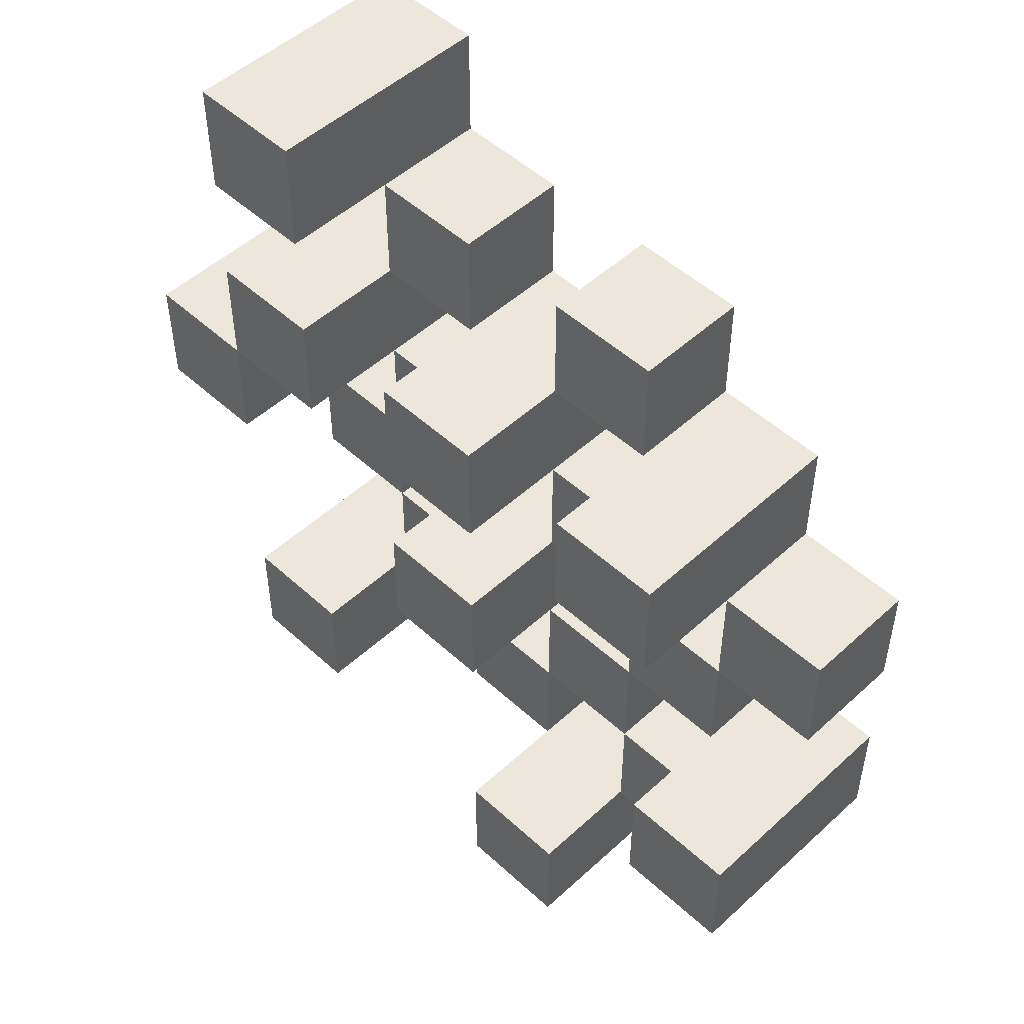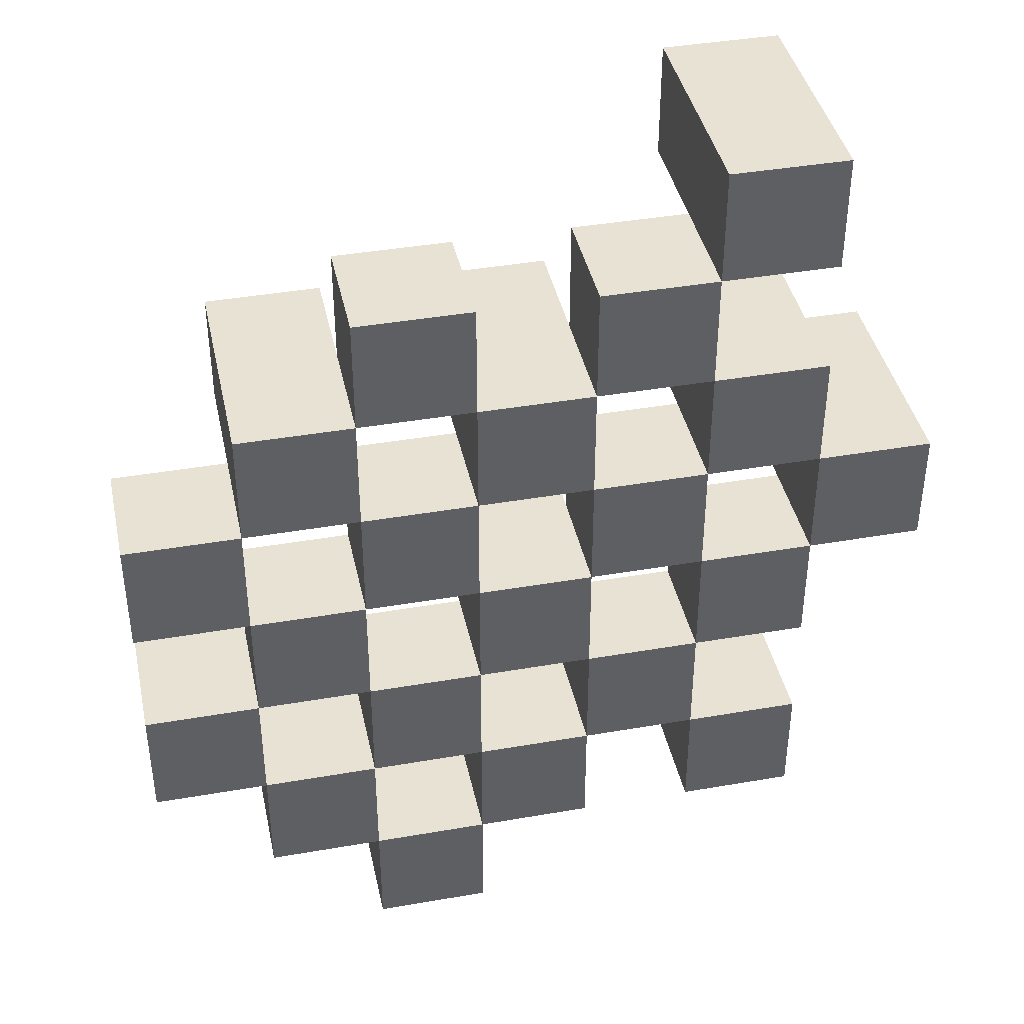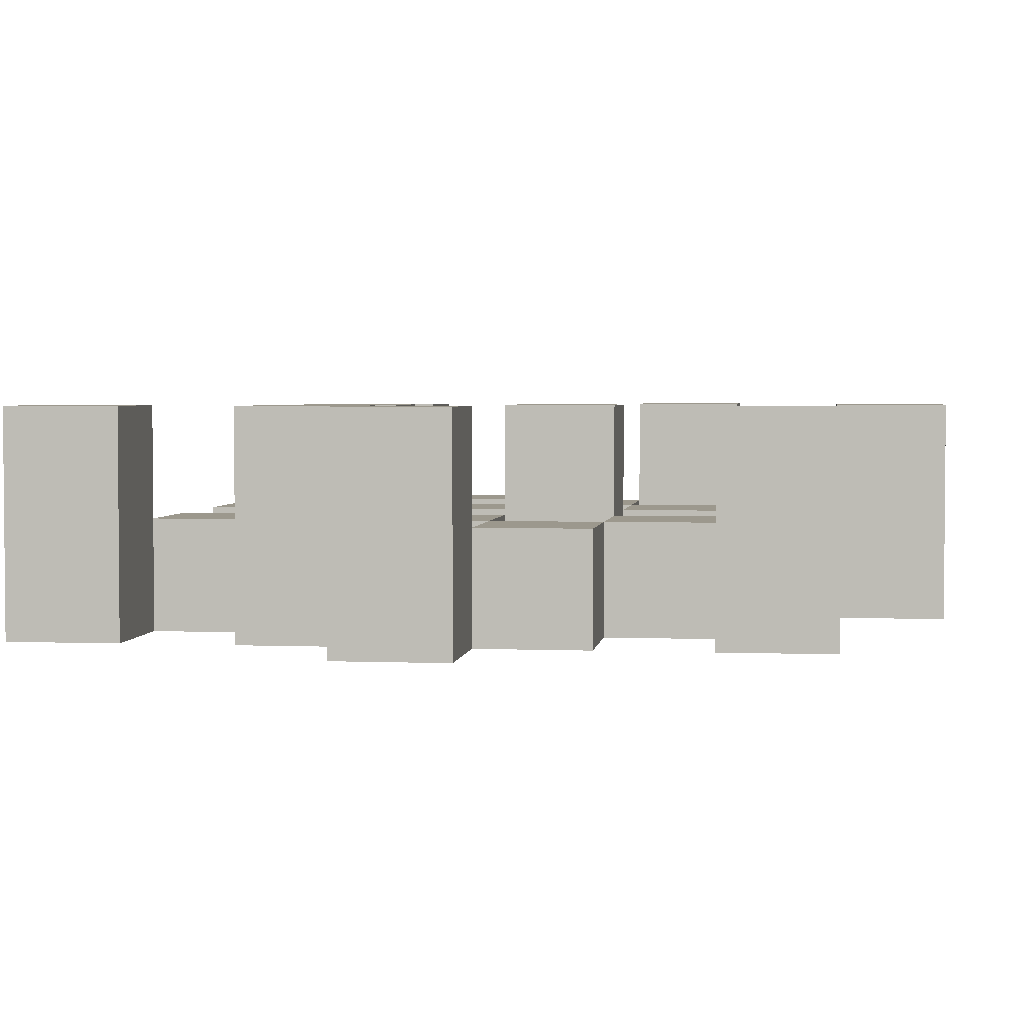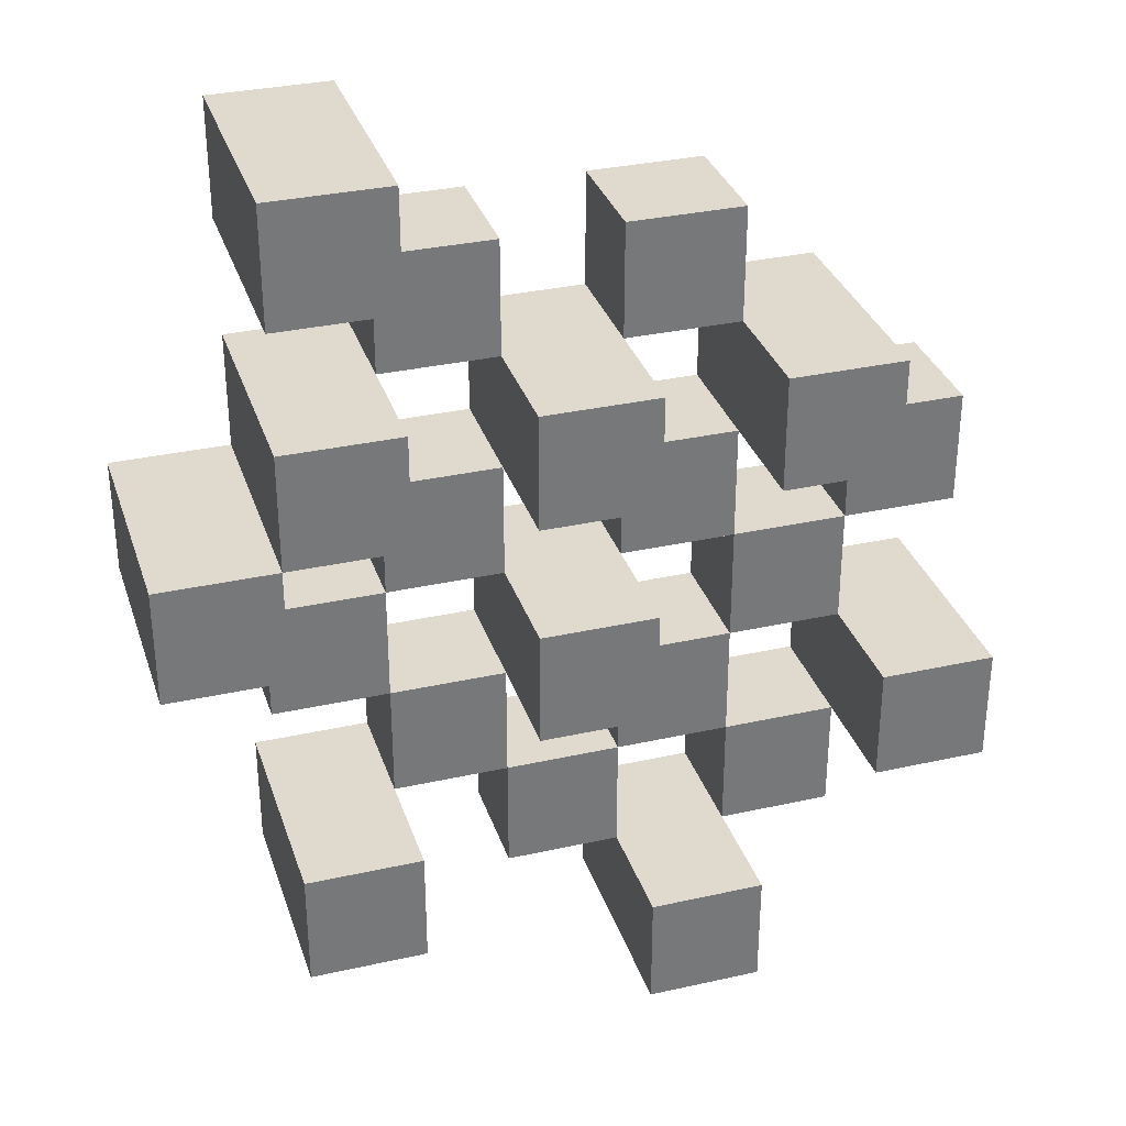
<metadata>
{"format":"obj","ext":"obj","renderer":"f3d","projection":"perspective","resolution":1024,"background":"white","views":[{"elev":50.5,"azim":-135.0,"up":"+Z"},{"elev":40.7,"azim":-12.0,"up":"+Z"},{"elev":3.0,"azim":97.6,"up":"+Y"},{"elev":32.7,"azim":162.8,"up":"+Z"}]}
</metadata>
<code>
o
v 12.3 0.9 16.3
v 12.4 0.9 16.3
v 12.3 1.1 16.3
v 12.4 1.1 16.3
v 12.2 0.9 16.4
v 12.3 0.9 16.4
v 12.4 0.9 16.4
v 12.5 0.9 16.4
v 12.6 0.9 16.4
v 12.7 0.9 16.4
v 12.2 1 16.4
v 12.3 1 16.4
v 12.4 1 16.4
v 12.5 1 16.4
v 12.6 1.1 16.4
v 12.7 1.1 16.4
v 12.1 0.9 16.5
v 12.2 0.9 16.5
v 12.3 0.9 16.5
v 12.4 0.9 16.5
v 12.5 0.9 16.5
v 12.6 0.9 16.5
v 12.2 1 16.5
v 12.3 1 16.5
v 12.4 1 16.5
v 12.5 1 16.5
v 12.6 1 16.5
v 12.1 1.1 16.5
v 12.2 1.1 16.5
v 12.2 0.9 16.6
v 12.3 0.9 16.6
v 12.4 0.9 16.6
v 12.5 0.9 16.6
v 12.6 0.9 16.6
v 12.7 0.9 16.6
v 12.2 1 16.6
v 12.3 1 16.6
v 12.4 1 16.6
v 12.5 1 16.6
v 12.6 1 16.6
v 12.7 1 16.6
v 12.4 1.1 16.6
v 12.5 1.1 16.6
v 12.1 0.9 16.7
v 12.2 0.9 16.7
v 12.3 0.9 16.7
v 12.4 0.9 16.7
v 12.5 0.9 16.7
v 12.6 0.9 16.7
v 12.7 0.9 16.7
v 12.8 0.9 16.7
v 12.1 1 16.7
v 12.2 1 16.7
v 12.3 1 16.7
v 12.4 1 16.7
v 12.5 1 16.7
v 12.6 1 16.7
v 12.7 1 16.7
v 12.7 1.1 16.7
v 12.8 1.1 16.7
v 12.2 0.9 16.8
v 12.3 0.9 16.8
v 12.4 0.9 16.8
v 12.5 0.9 16.8
v 12.6 0.9 16.8
v 12.7 0.9 16.8
v 12.2 1 16.8
v 12.3 1 16.8
v 12.4 1 16.8
v 12.5 1 16.8
v 12.6 1 16.8
v 12.2 1.1 16.8
v 12.3 1.1 16.8
v 12.4 1.1 16.8
v 12.5 1.1 16.8
v 12.6 1.1 16.8
v 12.7 1.1 16.8
v 12.3 0.9 16.9
v 12.4 0.9 16.9
v 12.5 0.9 16.9
v 12.6 0.9 16.9
v 12.3 1 16.9
v 12.4 1 16.9
v 12.5 1 16.9
v 12.6 1 16.9
v 12.6 0.9 17
v 12.7 0.9 17
v 12.6 1 17
v 12.6 1.1 17
v 12.7 1.1 17
v 12.3 0.9 16.4
v 12.4 0.9 16.4
v 12.3 1 16.4
v 12.4 1 16.4
v 12.3 1.1 16.4
v 12.4 1.1 16.4
v 12.2 0.9 16.5
v 12.3 0.9 16.5
v 12.4 0.9 16.5
v 12.5 0.9 16.5
v 12.6 0.9 16.5
v 12.7 0.9 16.5
v 12.2 1 16.5
v 12.3 1 16.5
v 12.4 1 16.5
v 12.5 1 16.5
v 12.6 1 16.5
v 12.6 1.1 16.5
v 12.7 1.1 16.5
v 12.1 0.9 16.6
v 12.2 0.9 16.6
v 12.3 0.9 16.6
v 12.4 0.9 16.6
v 12.5 0.9 16.6
v 12.6 0.9 16.6
v 12.2 1 16.6
v 12.3 1 16.6
v 12.4 1 16.6
v 12.5 1 16.6
v 12.6 1 16.6
v 12.1 1.1 16.6
v 12.2 1.1 16.6
v 12.2 0.9 16.7
v 12.3 0.9 16.7
v 12.4 0.9 16.7
v 12.5 0.9 16.7
v 12.6 0.9 16.7
v 12.7 0.9 16.7
v 12.2 1 16.7
v 12.3 1 16.7
v 12.4 1 16.7
v 12.5 1 16.7
v 12.6 1 16.7
v 12.7 1 16.7
v 12.4 1.1 16.7
v 12.5 1.1 16.7
v 12.1 0.9 16.8
v 12.2 0.9 16.8
v 12.3 0.9 16.8
v 12.4 0.9 16.8
v 12.5 0.9 16.8
v 12.6 0.9 16.8
v 12.7 0.9 16.8
v 12.8 0.9 16.8
v 12.1 1 16.8
v 12.2 1 16.8
v 12.3 1 16.8
v 12.4 1 16.8
v 12.5 1 16.8
v 12.6 1 16.8
v 12.7 1.1 16.8
v 12.8 1.1 16.8
v 12.2 0.9 16.9
v 12.3 0.9 16.9
v 12.4 0.9 16.9
v 12.5 0.9 16.9
v 12.6 0.9 16.9
v 12.7 0.9 16.9
v 12.3 1 16.9
v 12.4 1 16.9
v 12.5 1 16.9
v 12.6 1 16.9
v 12.2 1.1 16.9
v 12.3 1.1 16.9
v 12.4 1.1 16.9
v 12.5 1.1 16.9
v 12.6 1.1 16.9
v 12.7 1.1 16.9
v 12.3 0.9 17
v 12.4 0.9 17
v 12.5 0.9 17
v 12.6 0.9 17
v 12.3 1 17
v 12.4 1 17
v 12.5 1 17
v 12.6 1 17
v 12.6 0.9 17.1
v 12.7 0.9 17.1
v 12.6 1.1 17.1
v 12.7 1.1 17.1
v 12.1 0.9 16.5
v 12.1 1.1 16.5
v 12.1 0.9 16.6
v 12.1 1.1 16.6
v 12.1 0.9 16.7
v 12.1 1 16.7
v 12.1 0.9 16.8
v 12.1 1 16.8
v 12.2 0.9 16.4
v 12.2 1 16.4
v 12.2 0.9 16.5
v 12.2 1 16.5
v 12.2 0.9 16.6
v 12.2 1 16.6
v 12.2 0.9 16.7
v 12.2 1 16.7
v 12.2 0.9 16.8
v 12.2 1 16.8
v 12.2 1.1 16.8
v 12.2 0.9 16.9
v 12.2 1.1 16.9
v 12.3 0.9 16.3
v 12.3 1.1 16.3
v 12.3 0.9 16.4
v 12.3 1 16.4
v 12.3 1.1 16.4
v 12.3 0.9 16.5
v 12.3 1 16.5
v 12.3 0.9 16.6
v 12.3 1 16.6
v 12.3 0.9 16.7
v 12.3 1 16.7
v 12.3 0.9 16.8
v 12.3 1 16.8
v 12.3 0.9 16.9
v 12.3 1 16.9
v 12.3 0.9 17
v 12.3 1 17
v 12.4 0.9 16.4
v 12.4 1 16.4
v 12.4 0.9 16.5
v 12.4 1 16.5
v 12.4 0.9 16.6
v 12.4 1 16.6
v 12.4 1.1 16.6
v 12.4 0.9 16.7
v 12.4 1 16.7
v 12.4 1.1 16.7
v 12.4 0.9 16.8
v 12.4 1 16.8
v 12.4 1.1 16.8
v 12.4 0.9 16.9
v 12.4 1 16.9
v 12.4 1.1 16.9
v 12.5 0.9 16.5
v 12.5 1 16.5
v 12.5 0.9 16.6
v 12.5 1 16.6
v 12.5 0.9 16.7
v 12.5 1 16.7
v 12.5 0.9 16.8
v 12.5 1 16.8
v 12.5 0.9 16.9
v 12.5 1 16.9
v 12.5 0.9 17
v 12.5 1 17
v 12.6 0.9 16.4
v 12.6 1.1 16.4
v 12.6 0.9 16.5
v 12.6 1 16.5
v 12.6 1.1 16.5
v 12.6 0.9 16.6
v 12.6 1 16.6
v 12.6 0.9 16.7
v 12.6 1 16.7
v 12.6 0.9 16.8
v 12.6 1 16.8
v 12.6 1.1 16.8
v 12.6 0.9 16.9
v 12.6 1 16.9
v 12.6 1.1 16.9
v 12.6 0.9 17
v 12.6 1 17
v 12.6 1.1 17
v 12.6 0.9 17.1
v 12.6 1.1 17.1
v 12.7 0.9 16.7
v 12.7 1 16.7
v 12.7 1.1 16.7
v 12.7 0.9 16.8
v 12.7 1.1 16.8
v 12.2 0.9 16.5
v 12.2 1 16.5
v 12.2 1.1 16.5
v 12.2 0.9 16.6
v 12.2 1 16.6
v 12.2 1.1 16.6
v 12.2 0.9 16.7
v 12.2 1 16.7
v 12.2 0.9 16.8
v 12.2 1 16.8
v 12.3 0.9 16.4
v 12.3 1 16.4
v 12.3 0.9 16.5
v 12.3 1 16.5
v 12.3 0.9 16.6
v 12.3 1 16.6
v 12.3 0.9 16.7
v 12.3 1 16.7
v 12.3 0.9 16.8
v 12.3 1 16.8
v 12.3 1.1 16.8
v 12.3 0.9 16.9
v 12.3 1 16.9
v 12.3 1.1 16.9
v 12.4 0.9 16.3
v 12.4 1.1 16.3
v 12.4 0.9 16.4
v 12.4 1 16.4
v 12.4 1.1 16.4
v 12.4 0.9 16.5
v 12.4 1 16.5
v 12.4 0.9 16.6
v 12.4 1 16.6
v 12.4 0.9 16.7
v 12.4 1 16.7
v 12.4 0.9 16.8
v 12.4 1 16.8
v 12.4 0.9 16.9
v 12.4 1 16.9
v 12.4 0.9 17
v 12.4 1 17
v 12.5 0.9 16.4
v 12.5 1 16.4
v 12.5 0.9 16.5
v 12.5 1 16.5
v 12.5 0.9 16.6
v 12.5 1 16.6
v 12.5 1.1 16.6
v 12.5 0.9 16.7
v 12.5 1 16.7
v 12.5 1.1 16.7
v 12.5 0.9 16.8
v 12.5 1 16.8
v 12.5 1.1 16.8
v 12.5 0.9 16.9
v 12.5 1 16.9
v 12.5 1.1 16.9
v 12.6 0.9 16.5
v 12.6 1 16.5
v 12.6 0.9 16.6
v 12.6 1 16.6
v 12.6 0.9 16.7
v 12.6 1 16.7
v 12.6 0.9 16.8
v 12.6 1 16.8
v 12.6 0.9 16.9
v 12.6 1 16.9
v 12.6 0.9 17
v 12.6 1 17
v 12.7 0.9 16.4
v 12.7 1.1 16.4
v 12.7 0.9 16.5
v 12.7 1.1 16.5
v 12.7 0.9 16.6
v 12.7 1 16.6
v 12.7 0.9 16.7
v 12.7 1 16.7
v 12.7 0.9 16.8
v 12.7 1.1 16.8
v 12.7 0.9 16.9
v 12.7 1.1 16.9
v 12.7 0.9 17
v 12.7 1.1 17
v 12.7 0.9 17.1
v 12.7 1.1 17.1
v 12.8 0.9 16.7
v 12.8 1.1 16.7
v 12.8 0.9 16.8
v 12.8 1.1 16.8
v 12.1 0.9 16.5
v 12.1 0.9 16.6
v 12.1 0.9 16.7
v 12.1 0.9 16.8
v 12.2 0.9 16.4
v 12.2 0.9 16.5
v 12.2 0.9 16.6
v 12.2 0.9 16.7
v 12.2 0.9 16.8
v 12.2 0.9 16.9
v 12.3 0.9 16.3
v 12.3 0.9 16.4
v 12.3 0.9 16.5
v 12.3 0.9 16.6
v 12.3 0.9 16.7
v 12.3 0.9 16.8
v 12.3 0.9 16.9
v 12.3 0.9 17
v 12.4 0.9 16.3
v 12.4 0.9 16.4
v 12.4 0.9 16.5
v 12.4 0.9 16.6
v 12.4 0.9 16.7
v 12.4 0.9 16.8
v 12.4 0.9 16.9
v 12.4 0.9 17
v 12.5 0.9 16.4
v 12.5 0.9 16.5
v 12.5 0.9 16.6
v 12.5 0.9 16.7
v 12.5 0.9 16.8
v 12.5 0.9 16.9
v 12.5 0.9 17
v 12.6 0.9 16.4
v 12.6 0.9 16.5
v 12.6 0.9 16.6
v 12.6 0.9 16.7
v 12.6 0.9 16.8
v 12.6 0.9 16.9
v 12.6 0.9 17
v 12.6 0.9 17.1
v 12.7 0.9 16.4
v 12.7 0.9 16.5
v 12.7 0.9 16.6
v 12.7 0.9 16.7
v 12.7 0.9 16.8
v 12.7 0.9 16.9
v 12.7 0.9 17
v 12.7 0.9 17.1
v 12.8 0.9 16.7
v 12.8 0.9 16.8
v 12.1 1 16.7
v 12.1 1 16.8
v 12.2 1 16.4
v 12.2 1 16.5
v 12.2 1 16.6
v 12.2 1 16.7
v 12.2 1 16.8
v 12.3 1 16.4
v 12.3 1 16.5
v 12.3 1 16.6
v 12.3 1 16.7
v 12.3 1 16.8
v 12.3 1 16.9
v 12.3 1 17
v 12.4 1 16.4
v 12.4 1 16.5
v 12.4 1 16.6
v 12.4 1 16.7
v 12.4 1 16.8
v 12.4 1 16.9
v 12.4 1 17
v 12.5 1 16.4
v 12.5 1 16.5
v 12.5 1 16.6
v 12.5 1 16.7
v 12.5 1 16.8
v 12.5 1 16.9
v 12.5 1 17
v 12.6 1 16.5
v 12.6 1 16.6
v 12.6 1 16.7
v 12.6 1 16.8
v 12.6 1 16.9
v 12.6 1 17
v 12.7 1 16.6
v 12.7 1 16.7
v 12.1 1.1 16.5
v 12.1 1.1 16.6
v 12.2 1.1 16.5
v 12.2 1.1 16.6
v 12.2 1.1 16.8
v 12.2 1.1 16.9
v 12.3 1.1 16.3
v 12.3 1.1 16.4
v 12.3 1.1 16.8
v 12.3 1.1 16.9
v 12.4 1.1 16.3
v 12.4 1.1 16.4
v 12.4 1.1 16.6
v 12.4 1.1 16.7
v 12.4 1.1 16.8
v 12.4 1.1 16.9
v 12.5 1.1 16.6
v 12.5 1.1 16.7
v 12.5 1.1 16.8
v 12.5 1.1 16.9
v 12.6 1.1 16.4
v 12.6 1.1 16.5
v 12.6 1.1 16.8
v 12.6 1.1 16.9
v 12.6 1.1 17
v 12.6 1.1 17.1
v 12.7 1.1 16.4
v 12.7 1.1 16.5
v 12.7 1.1 16.7
v 12.7 1.1 16.8
v 12.7 1.1 16.9
v 12.7 1.1 17
v 12.7 1.1 17.1
v 12.8 1.1 16.7
v 12.8 1.1 16.8
f 3 2 1
f 4 2 3
f 11 6 5
f 12 6 11
f 13 8 7
f 14 8 13
f 15 10 9
f 16 10 15
f 23 18 17
f 24 20 19
f 25 20 24
f 26 22 21
f 27 22 26
f 28 23 17
f 29 23 28
f 36 31 30
f 37 31 36
f 38 33 32
f 39 33 38
f 40 35 34
f 41 35 40
f 42 39 38
f 43 39 42
f 52 45 44
f 53 45 52
f 54 47 46
f 55 47 54
f 56 49 48
f 57 49 56
f 58 51 50
f 59 51 58
f 60 51 59
f 67 62 61
f 68 62 67
f 69 64 63
f 70 64 69
f 71 66 65
f 72 68 67
f 73 68 72
f 74 70 69
f 75 70 74
f 76 66 71
f 77 66 76
f 82 79 78
f 83 79 82
f 84 81 80
f 85 81 84
f 88 87 86
f 89 87 88
f 90 87 89
f 91 92 93
f 93 92 94
f 93 94 95
f 95 94 96
f 97 98 103
f 103 98 104
f 99 100 105
f 105 100 106
f 101 102 107
f 107 102 108
f 108 102 109
f 110 111 116
f 112 113 117
f 117 113 118
f 114 115 119
f 119 115 120
f 110 116 121
f 121 116 122
f 123 124 129
f 129 124 130
f 125 126 131
f 131 126 132
f 127 128 133
f 133 128 134
f 131 132 135
f 135 132 136
f 137 138 145
f 145 138 146
f 139 140 147
f 147 140 148
f 141 142 149
f 149 142 150
f 143 144 151
f 151 144 152
f 153 154 159
f 155 156 160
f 160 156 161
f 157 158 162
f 153 159 163
f 163 159 164
f 160 161 165
f 165 161 166
f 162 158 167
f 167 158 168
f 169 170 173
f 173 170 174
f 171 172 175
f 175 172 176
f 177 178 179
f 179 178 180
f 183 182 181
f 184 182 183
f 187 186 185
f 188 186 187
f 191 190 189
f 192 190 191
f 195 194 193
f 196 194 195
f 200 198 197
f 200 199 198
f 201 199 200
f 204 203 202
f 205 203 204
f 206 203 205
f 209 208 207
f 210 208 209
f 213 212 211
f 214 212 213
f 217 216 215
f 218 216 217
f 221 220 219
f 222 220 221
f 226 224 223
f 226 225 224
f 227 225 226
f 228 225 227
f 232 230 229
f 232 231 230
f 233 231 232
f 234 231 233
f 237 236 235
f 238 236 237
f 241 240 239
f 242 240 241
f 245 244 243
f 246 244 245
f 249 248 247
f 250 248 249
f 251 248 250
f 254 253 252
f 255 253 254
f 259 257 256
f 259 258 257
f 260 258 259
f 261 258 260
f 265 263 262
f 265 264 263
f 266 264 265
f 270 268 267
f 270 269 268
f 271 269 270
f 272 273 275
f 273 274 275
f 275 274 276
f 276 274 277
f 278 279 280
f 280 279 281
f 282 283 284
f 284 283 285
f 286 287 288
f 288 287 289
f 290 291 293
f 291 292 293
f 293 292 294
f 294 292 295
f 296 297 298
f 298 297 299
f 299 297 300
f 301 302 303
f 303 302 304
f 305 306 307
f 307 306 308
f 309 310 311
f 311 310 312
f 313 314 315
f 315 314 316
f 317 318 320
f 318 319 320
f 320 319 321
f 321 319 322
f 323 324 326
f 324 325 326
f 326 325 327
f 327 325 328
f 329 330 331
f 331 330 332
f 333 334 335
f 335 334 336
f 337 338 339
f 339 338 340
f 341 342 343
f 343 342 344
f 345 346 347
f 347 346 348
f 349 350 351
f 351 350 352
f 353 354 355
f 355 354 356
f 357 358 359
f 359 358 360
f 366 362 361
f 367 362 366
f 368 364 363
f 369 364 368
f 372 366 365
f 373 366 372
f 374 368 367
f 375 368 374
f 376 370 369
f 377 370 376
f 379 372 371
f 380 372 379
f 381 374 373
f 382 374 381
f 383 376 375
f 384 376 383
f 385 378 377
f 386 378 385
f 387 381 380
f 388 381 387
f 389 383 382
f 390 383 389
f 391 385 384
f 392 385 391
f 395 389 388
f 396 389 395
f 397 391 390
f 398 391 397
f 399 393 392
f 400 393 399
f 402 395 394
f 403 395 402
f 404 397 396
f 405 397 404
f 406 399 398
f 407 399 406
f 408 401 400
f 409 401 408
f 410 406 405
f 411 406 410
f 412 413 417
f 417 413 418
f 414 415 419
f 419 415 420
f 416 417 421
f 421 417 422
f 420 421 427
f 427 421 428
f 422 423 429
f 429 423 430
f 424 425 431
f 431 425 432
f 426 427 433
f 433 427 434
f 434 435 440
f 440 435 441
f 436 437 442
f 442 437 443
f 438 439 444
f 444 439 445
f 441 442 446
f 446 442 447
f 448 449 450
f 450 449 451
f 452 453 456
f 456 453 457
f 454 455 458
f 458 455 459
f 460 461 464
f 464 461 465
f 462 463 466
f 466 463 467
f 468 469 474
f 474 469 475
f 470 471 477
f 477 471 478
f 472 473 479
f 479 473 480
f 476 477 481
f 481 477 482

</code>
